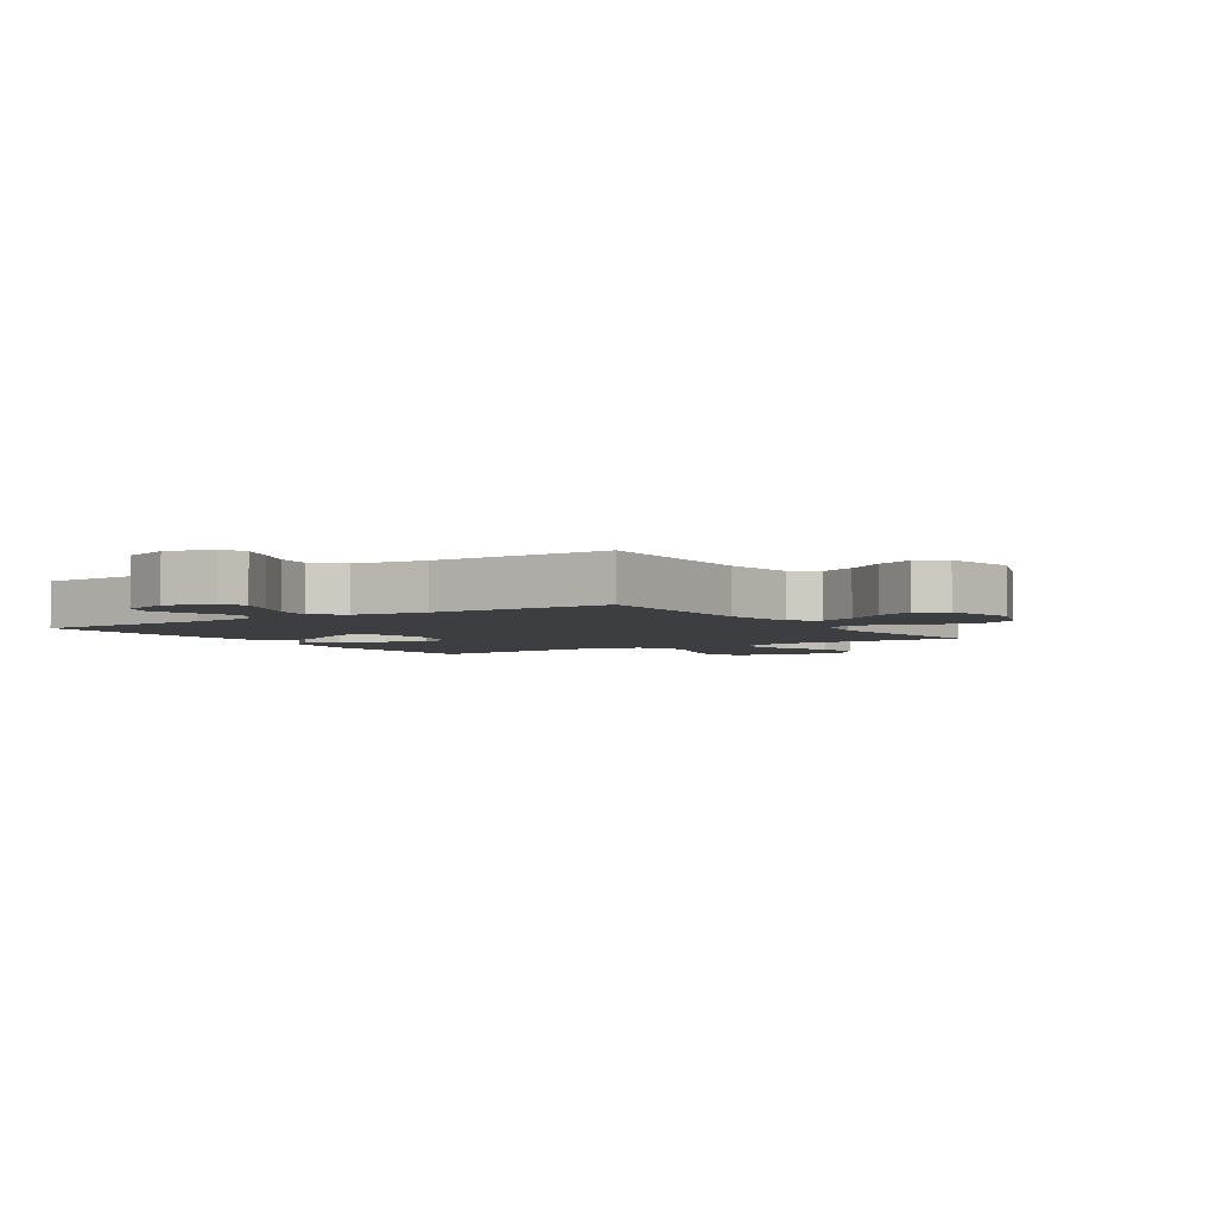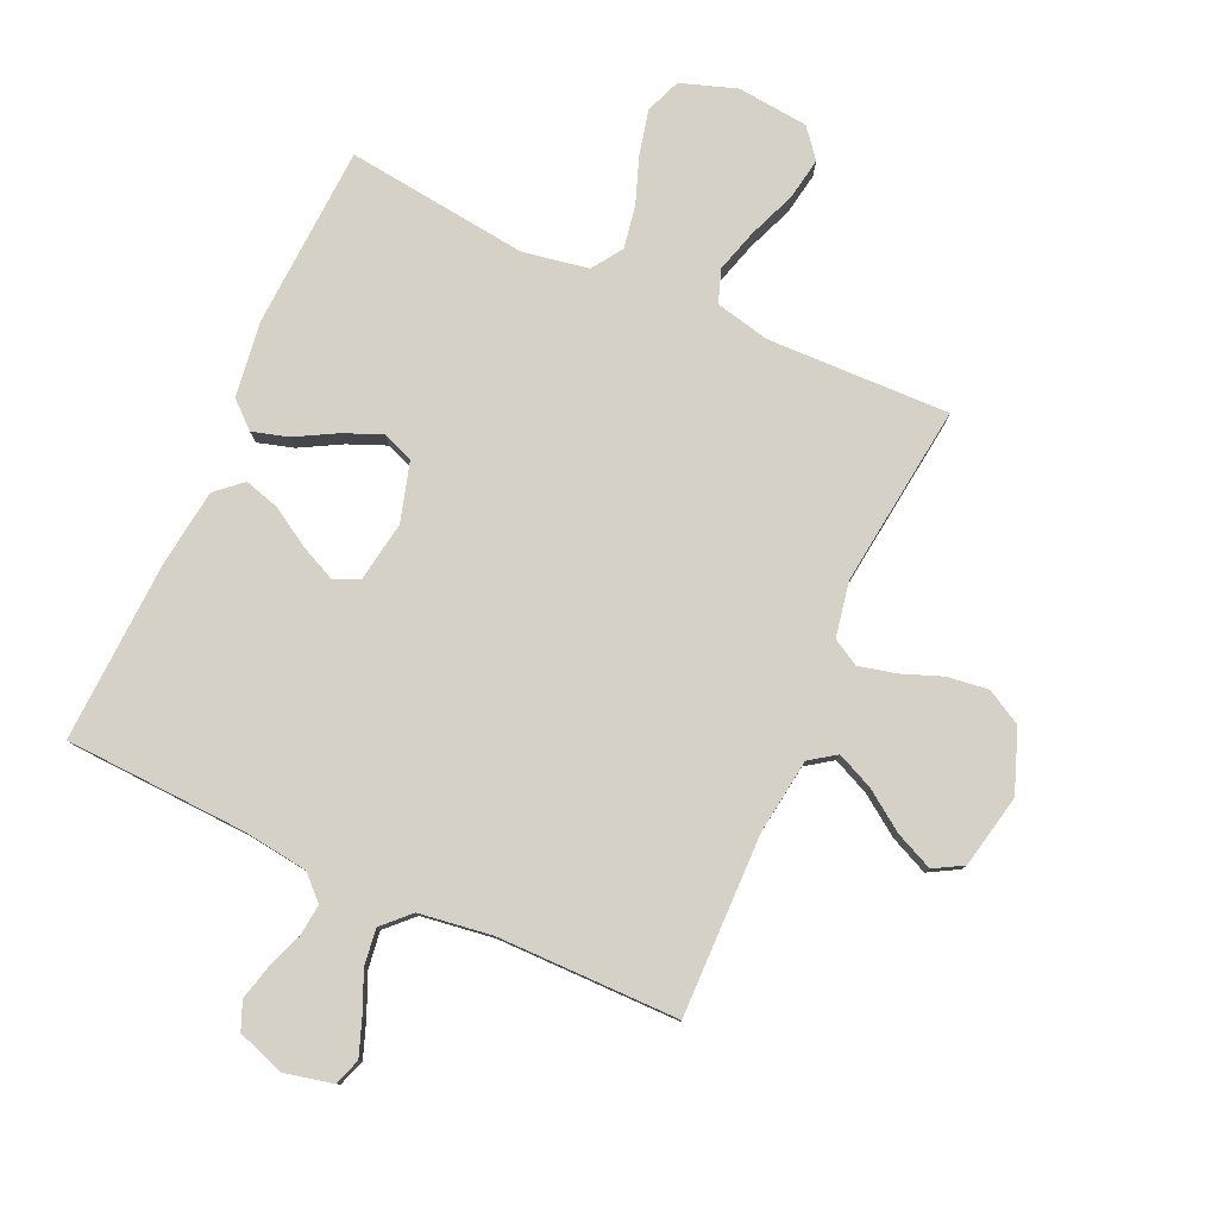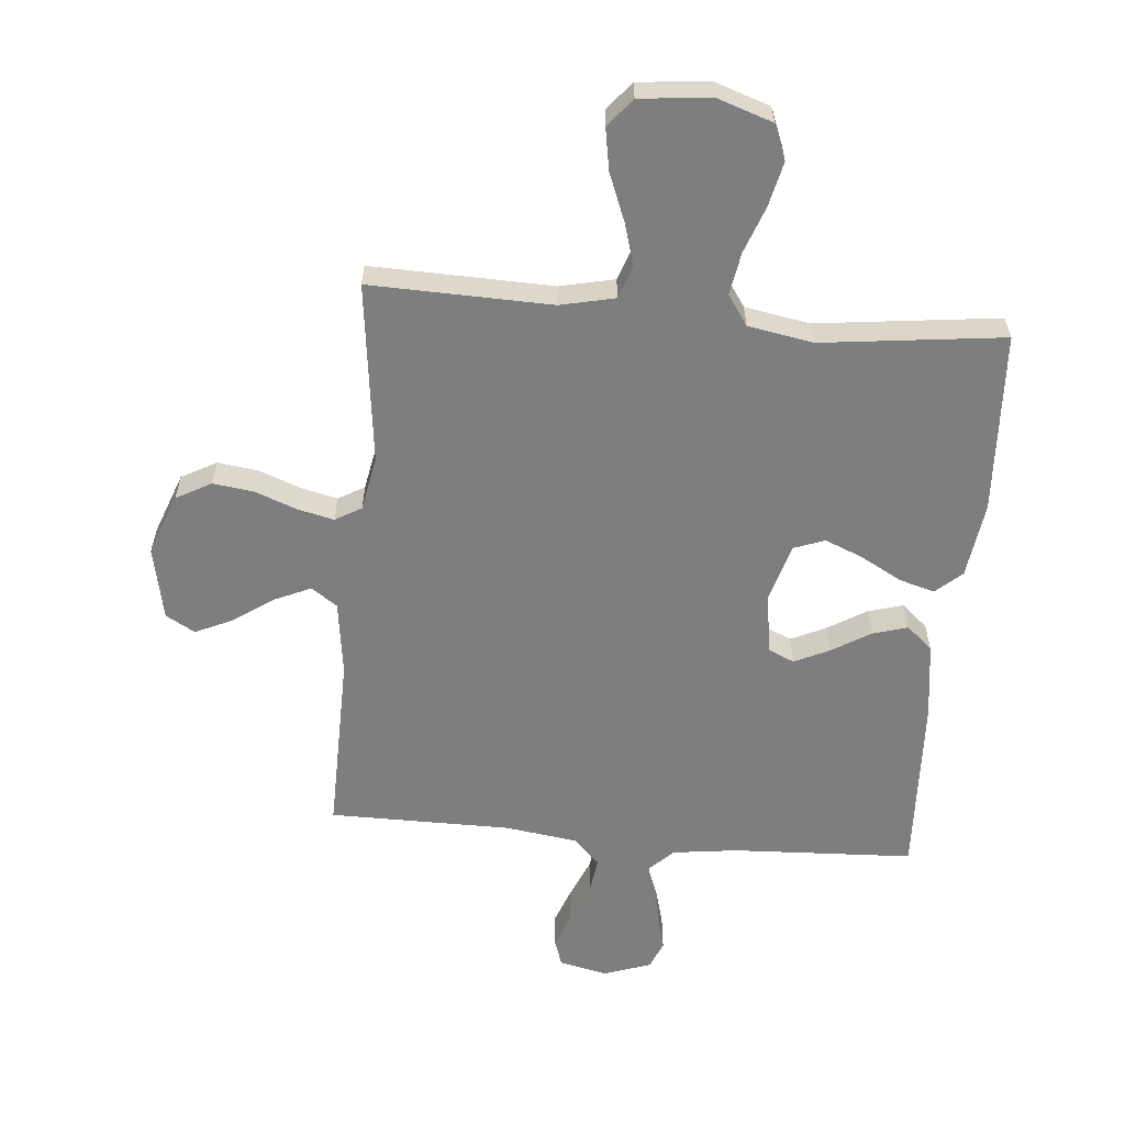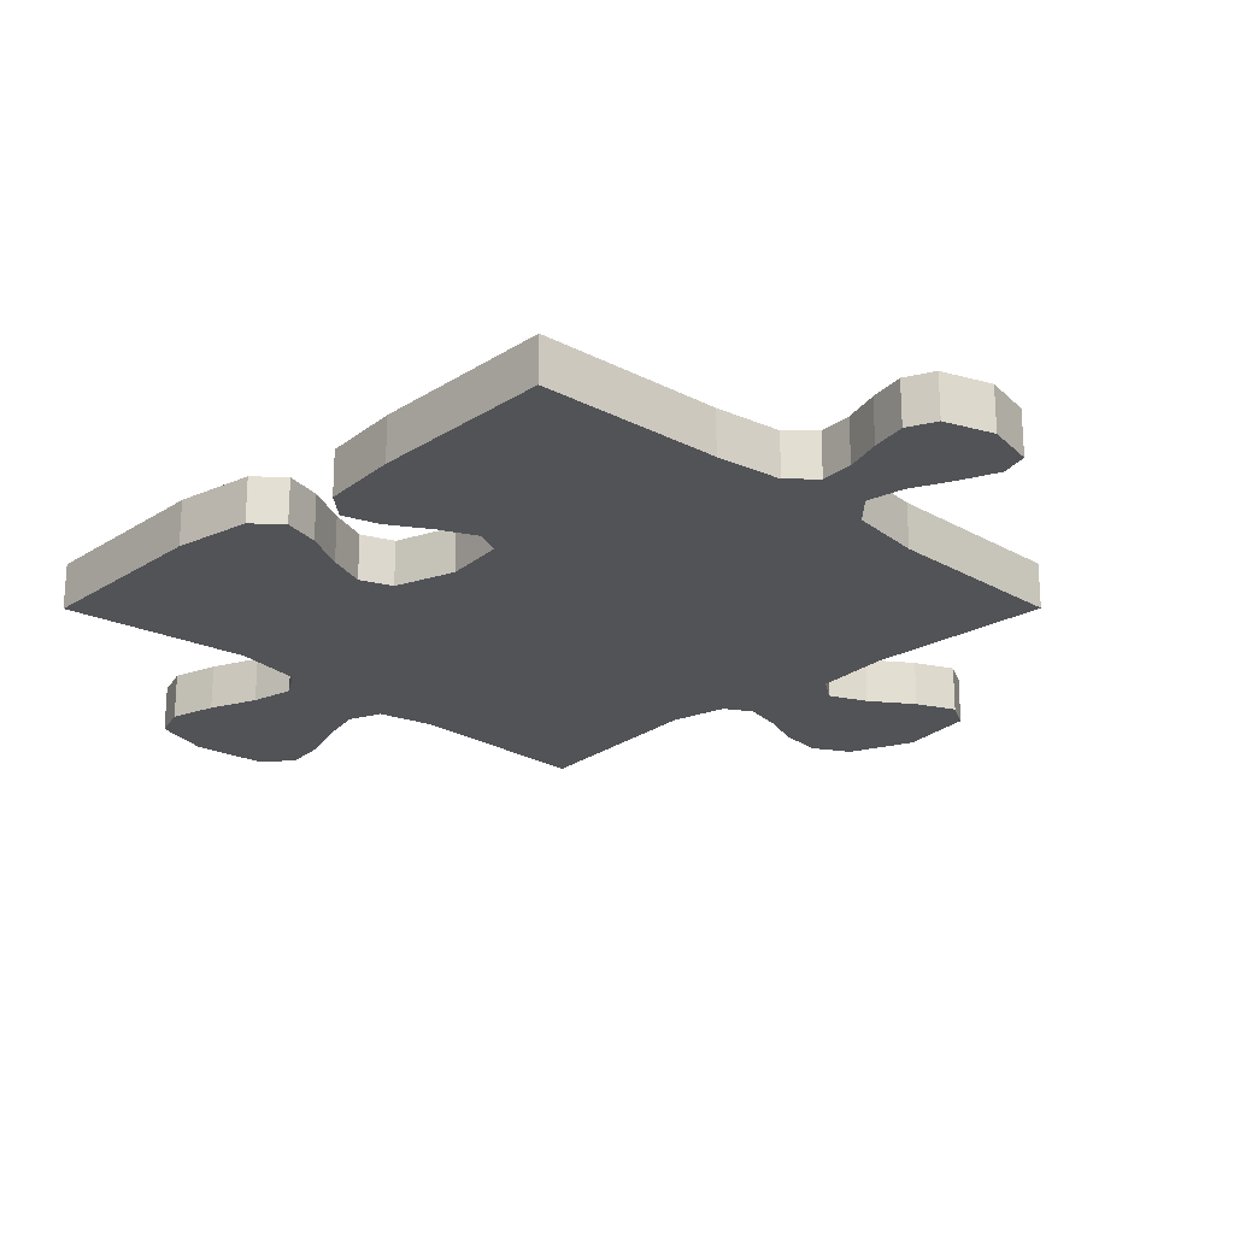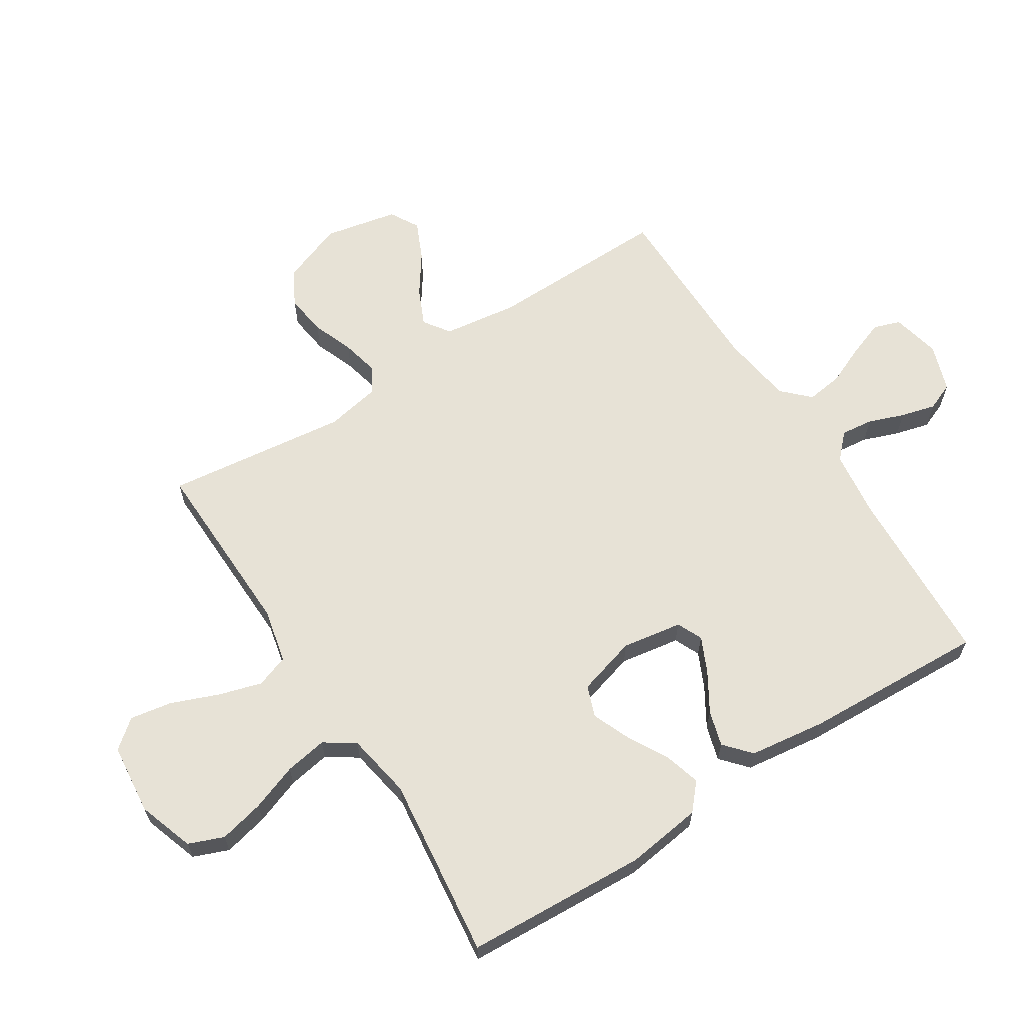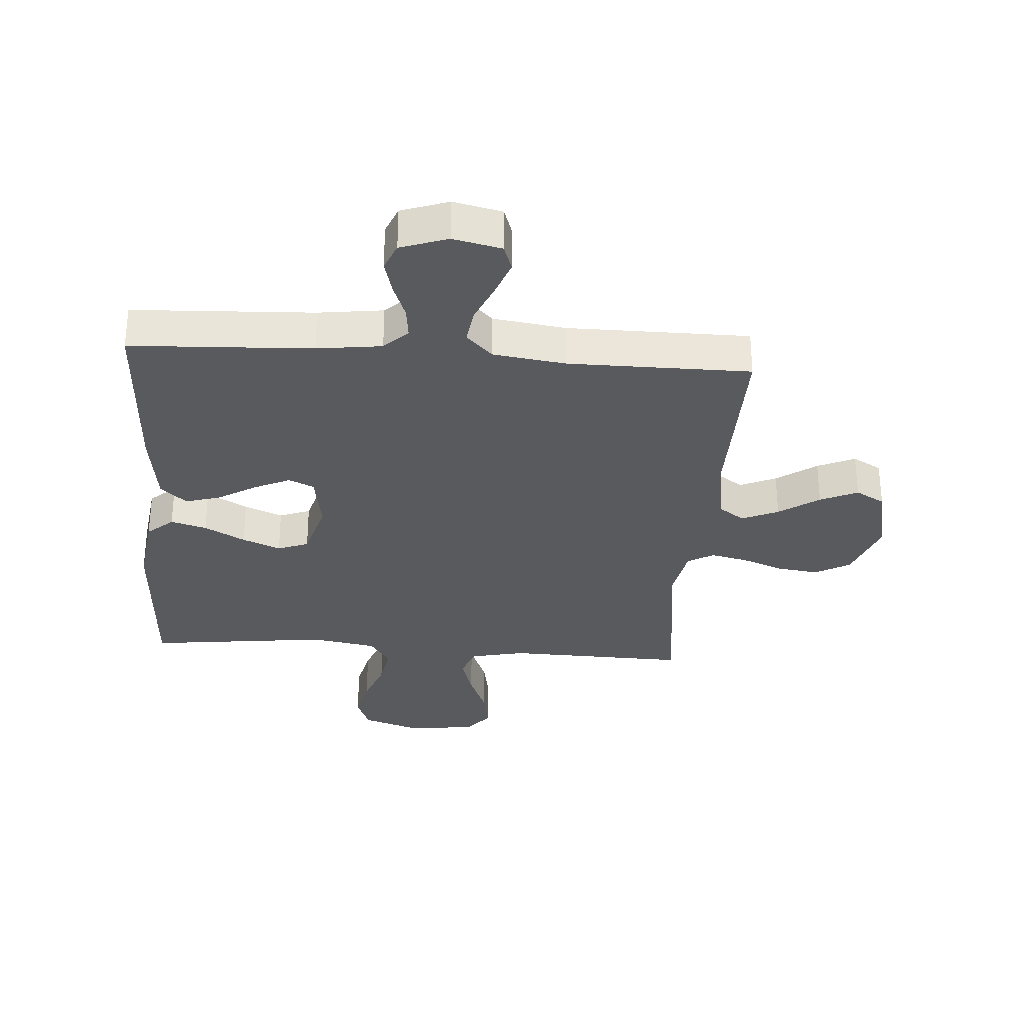
<metadata>
{"format":"obj","ext":"obj","renderer":"f3d","projection":"perspective","resolution":1024,"background":"white","views":[{"elev":-3.6,"azim":33.1,"up":"+Y"},{"elev":79.7,"azim":24.3,"up":"+Y"},{"elev":-59.4,"azim":174.9,"up":"+Y"},{"elev":-22.3,"azim":-44.9,"up":"+Y"},{"elev":63.7,"azim":-122.6,"up":"+Y"},{"elev":-31.3,"azim":-4.1,"up":"+Y"}]}
</metadata>
<code>
v 0.5 0.07 0.5
v 0.495 0.07 0.2
v 0.512 0.07 0.077
v 0.555 0.07 0.047
v 0.615 0.07 0.074
v 0.681 0.07 0.12
v 0.743 0.07 0.148
v 0.791 0.07 0.121
v 0.816 0.07 0
v 0.778 0.07 -0.102
v 0.72 0.07 -0.134
v 0.652 0.07 -0.125
v 0.584 0.07 -0.099
v 0.523 0.07 -0.085
v 0.48 0.07 -0.11
v 0.463 0.07 -0.2
v 0.5 0.07 -0.5
v 0.2 0.07 -0.492
v 0.11 0.07 -0.512
v 0.091 0.07 -0.566
v 0.112 0.07 -0.637
v 0.143 0.07 -0.715
v 0.155 0.07 -0.784
v 0.117 0.07 -0.831
v 0 0.07 -0.843
v -0.092 0.07 -0.812
v -0.115 0.07 -0.754
v -0.098 0.07 -0.68
v -0.07 0.07 -0.603
v -0.058 0.07 -0.533
v -0.092 0.07 -0.483
v -0.2 0.07 -0.464
v -0.5 0.07 -0.5
v -0.516 0.07 -0.2
v -0.499 0.07 -0.075
v -0.456 0.07 -0.037
v -0.397 0.07 -0.054
v -0.33 0.07 -0.091
v -0.267 0.07 -0.117
v -0.216 0.07 -0.098
v -0.188 0.07 0
v -0.204 0.07 0.099
v -0.246 0.07 0.118
v -0.304 0.07 0.091
v -0.368 0.07 0.052
v -0.426 0.07 0.035
v -0.469 0.07 0.073
v -0.486 0.07 0.2
v -0.5 0.07 0.5
v -0.2 0.07 0.514
v -0.093 0.07 0.528
v -0.054 0.07 0.566
v -0.06 0.07 0.619
v -0.082 0.07 0.678
v -0.097 0.07 0.735
v -0.078 0.07 0.781
v 0 0.07 0.808
v 0.08 0.07 0.79
v 0.095 0.07 0.746
v 0.073 0.07 0.686
v 0.045 0.07 0.621
v 0.037 0.07 0.561
v 0.08 0.07 0.518
v 0.2 0.07 0.501
v 0.5 0 0.5
v 0.495 0 0.2
v 0.512 0 0.077
v 0.555 0 0.047
v 0.615 0 0.074
v 0.681 0 0.12
v 0.743 0 0.148
v 0.791 0 0.121
v 0.816 0 0
v 0.778 0 -0.102
v 0.72 0 -0.134
v 0.652 0 -0.125
v 0.584 0 -0.099
v 0.523 0 -0.085
v 0.48 0 -0.11
v 0.463 0 -0.2
v 0.5 0 -0.5
v 0.2 0 -0.492
v 0.11 0 -0.512
v 0.091 0 -0.566
v 0.112 0 -0.637
v 0.143 0 -0.715
v 0.155 0 -0.784
v 0.117 0 -0.831
v 0 0 -0.843
v -0.092 0 -0.812
v -0.115 0 -0.754
v -0.098 0 -0.68
v -0.07 0 -0.603
v -0.058 0 -0.533
v -0.092 0 -0.483
v -0.2 0 -0.464
v -0.5 0 -0.5
v -0.516 0 -0.2
v -0.499 0 -0.075
v -0.456 0 -0.037
v -0.397 0 -0.054
v -0.33 0 -0.091
v -0.267 0 -0.117
v -0.216 0 -0.098
v -0.188 0 0
v -0.204 0 0.099
v -0.246 0 0.118
v -0.304 0 0.091
v -0.368 0 0.052
v -0.426 0 0.035
v -0.469 0 0.073
v -0.486 0 0.2
v -0.5 0 0.5
v -0.2 0 0.514
v -0.093 0 0.528
v -0.054 0 0.566
v -0.06 0 0.619
v -0.082 0 0.678
v -0.097 0 0.735
v -0.078 0 0.781
v 0 0 0.808
v 0.08 0 0.79
v 0.095 0 0.746
v 0.073 0 0.686
v 0.045 0 0.621
v 0.037 0 0.561
v 0.08 0 0.518
v 0.2 0 0.501
f 58 59 60 61
f 56 57 58 61
f 56 61 62
f 53 54 55 56
f 52 53 56 62
f 51 52 62 63
f 47 48 49 50
f 44 45 46 47
f 43 44 47 50
f 42 43 50 51
f 35 36 37 38
f 35 38 39
f 32 33 34 35
f 31 32 35 39
f 30 31 39 40
f 26 27 28 29
f 26 29 30
f 25 26 30
f 24 25 30
f 21 22 23 24
f 20 21 24 30
f 19 20 30 40
f 16 17 18
f 15 16 18 19
f 10 11 12 13
f 10 13 14
f 9 10 14
f 8 9 14
f 5 6 7 8
f 4 5 8 14
f 3 4 14 15
f 64 1 2
f 41 42 51 63
f 40 41 63 64
f 15 19 40 64
f 2 3 15 64
f 125 124 123 122
f 125 122 121 120
f 126 125 120
f 120 119 118 117
f 126 120 117 116
f 127 126 116 115
f 114 113 112 111
f 111 110 109 108
f 114 111 108 107
f 115 114 107 106
f 102 101 100 99
f 103 102 99
f 99 98 97 96
f 103 99 96 95
f 104 103 95 94
f 93 92 91 90
f 94 93 90
f 94 90 89
f 94 89 88
f 88 87 86 85
f 94 88 85 84
f 104 94 84 83
f 82 81 80
f 83 82 80 79
f 77 76 75 74
f 78 77 74
f 78 74 73
f 78 73 72
f 72 71 70 69
f 78 72 69 68
f 79 78 68 67
f 66 65 128
f 127 115 106 105
f 128 127 105 104
f 128 104 83 79
f 128 79 67 66
f 1 65 66 2
f 2 66 67 3
f 3 67 68 4
f 4 68 69 5
f 5 69 70 6
f 6 70 71 7
f 7 71 72 8
f 8 72 73 9
f 9 73 74 10
f 10 74 75 11
f 11 75 76 12
f 12 76 77 13
f 13 77 78 14
f 14 78 79 15
f 15 79 80 16
f 16 80 81 17
f 17 81 82 18
f 18 82 83 19
f 19 83 84 20
f 20 84 85 21
f 21 85 86 22
f 22 86 87 23
f 23 87 88 24
f 24 88 89 25
f 25 89 90 26
f 26 90 91 27
f 27 91 92 28
f 28 92 93 29
f 29 93 94 30
f 30 94 95 31
f 31 95 96 32
f 32 96 97 33
f 33 97 98 34
f 34 98 99 35
f 35 99 100 36
f 36 100 101 37
f 37 101 102 38
f 38 102 103 39
f 39 103 104 40
f 40 104 105 41
f 41 105 106 42
f 42 106 107 43
f 43 107 108 44
f 44 108 109 45
f 45 109 110 46
f 46 110 111 47
f 47 111 112 48
f 48 112 113 49
f 49 113 114 50
f 50 114 115 51
f 51 115 116 52
f 52 116 117 53
f 53 117 118 54
f 54 118 119 55
f 55 119 120 56
f 56 120 121 57
f 57 121 122 58
f 58 122 123 59
f 59 123 124 60
f 60 124 125 61
f 61 125 126 62
f 62 126 127 63
f 63 127 128 64
f 64 128 65 1

</code>
